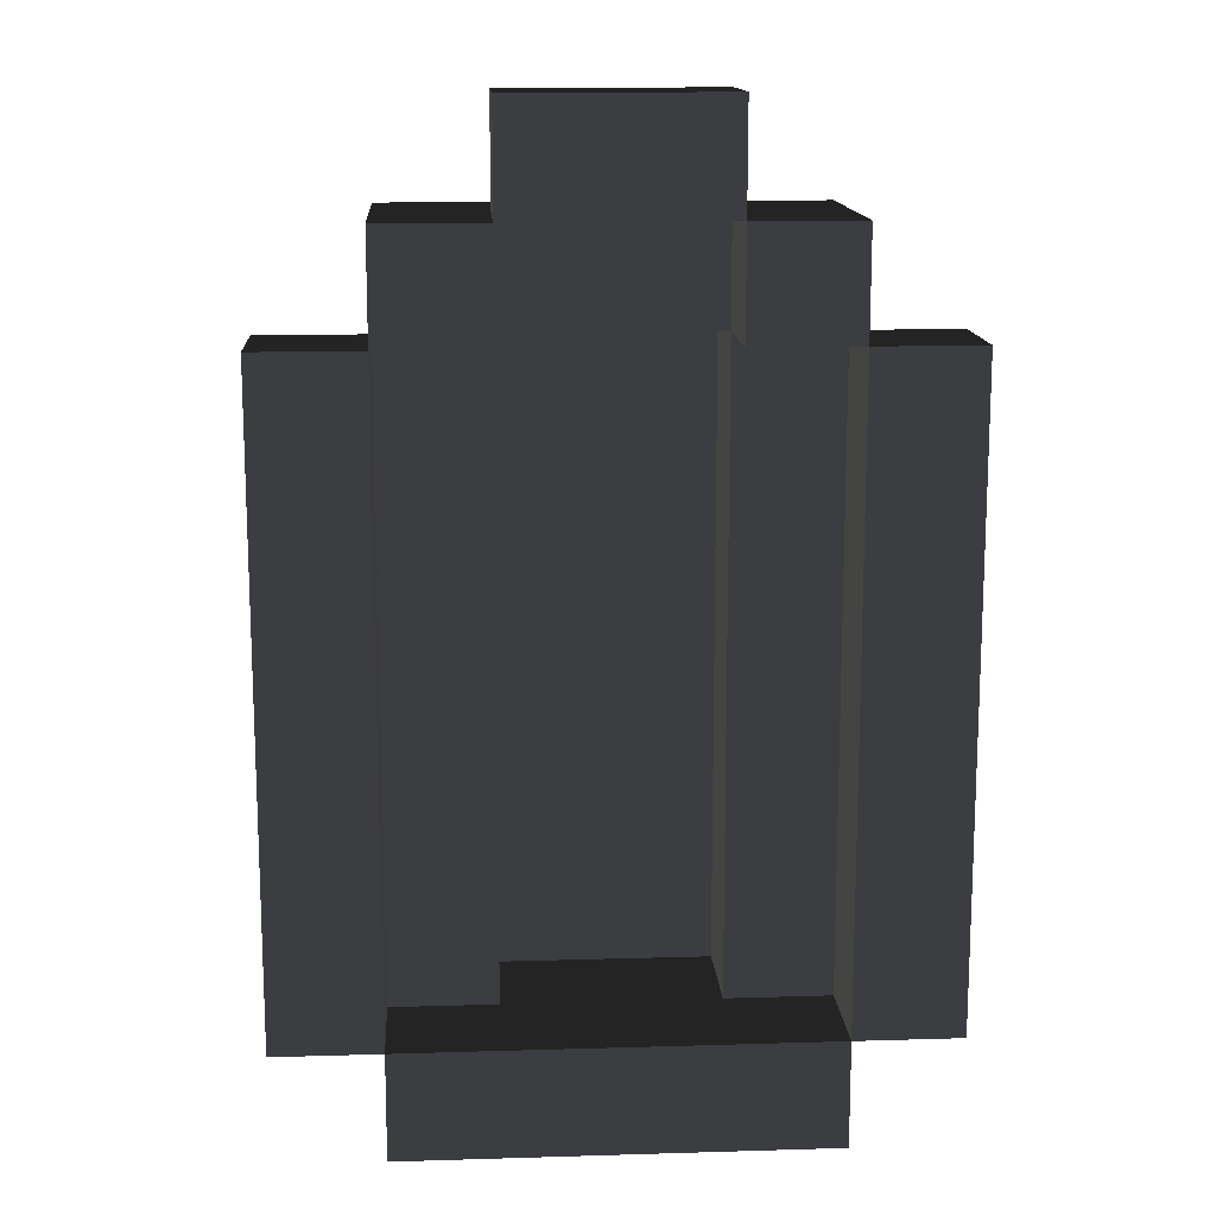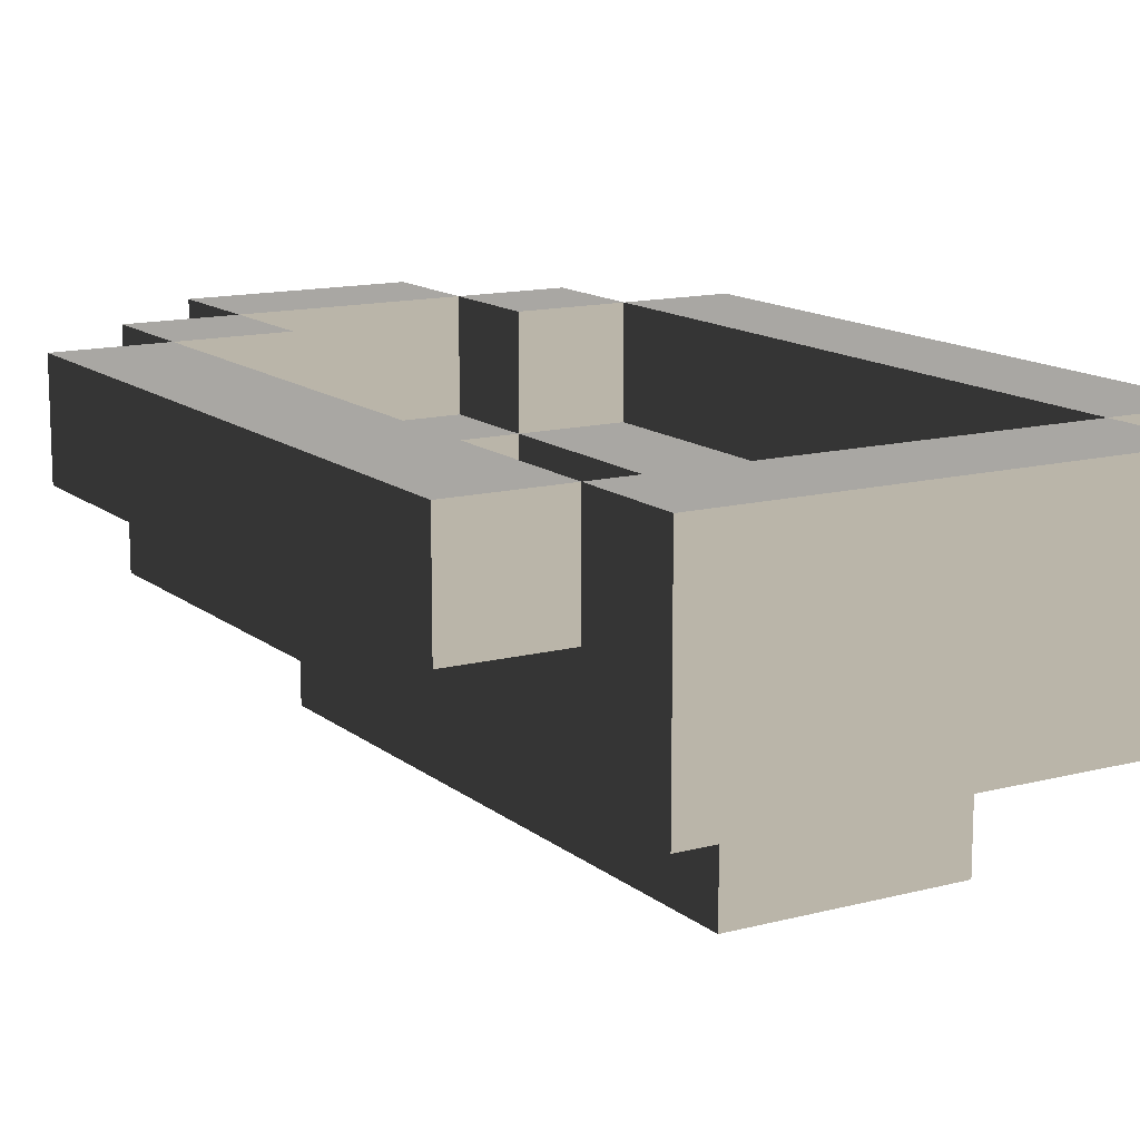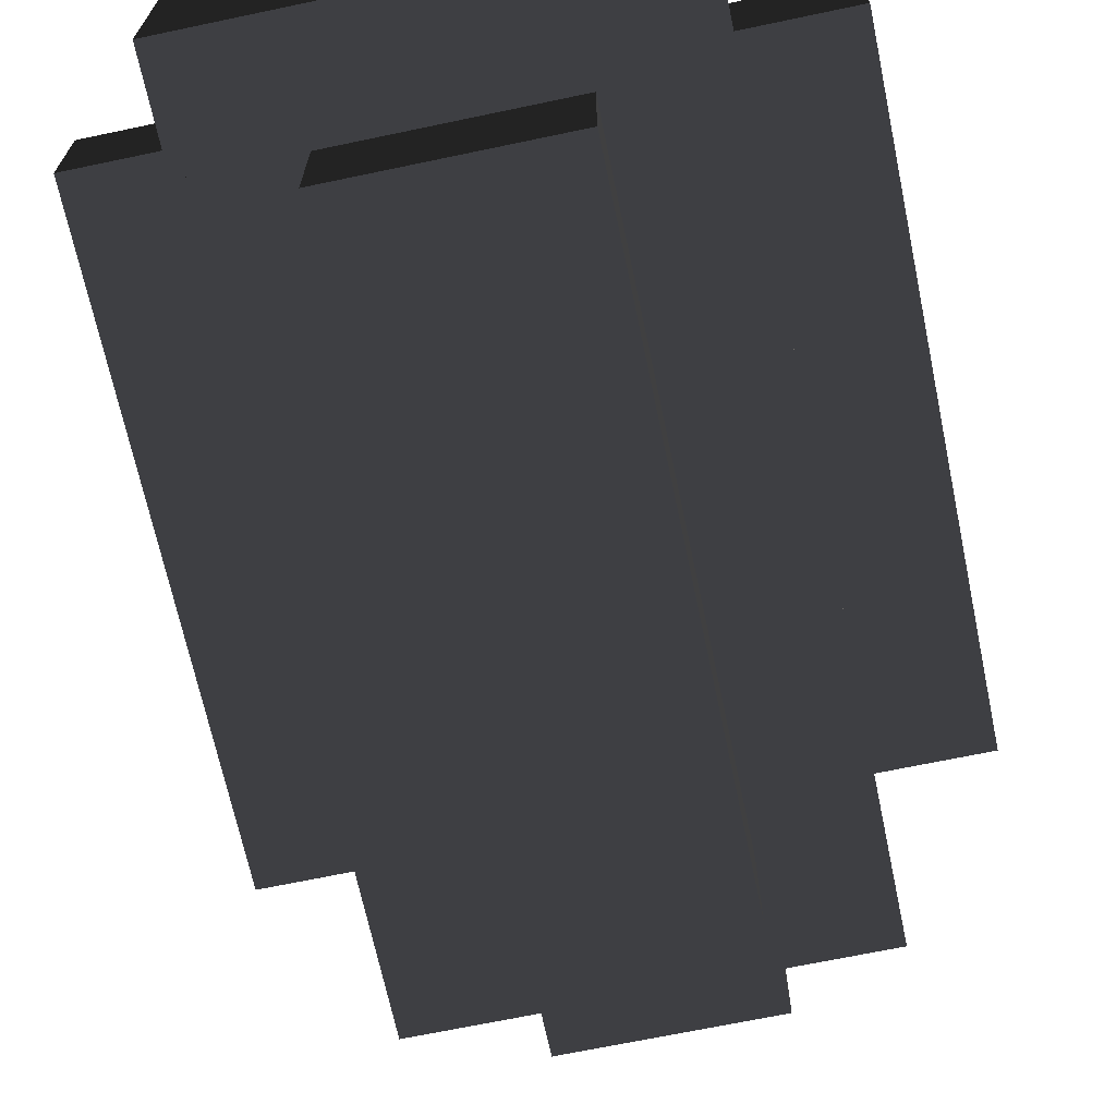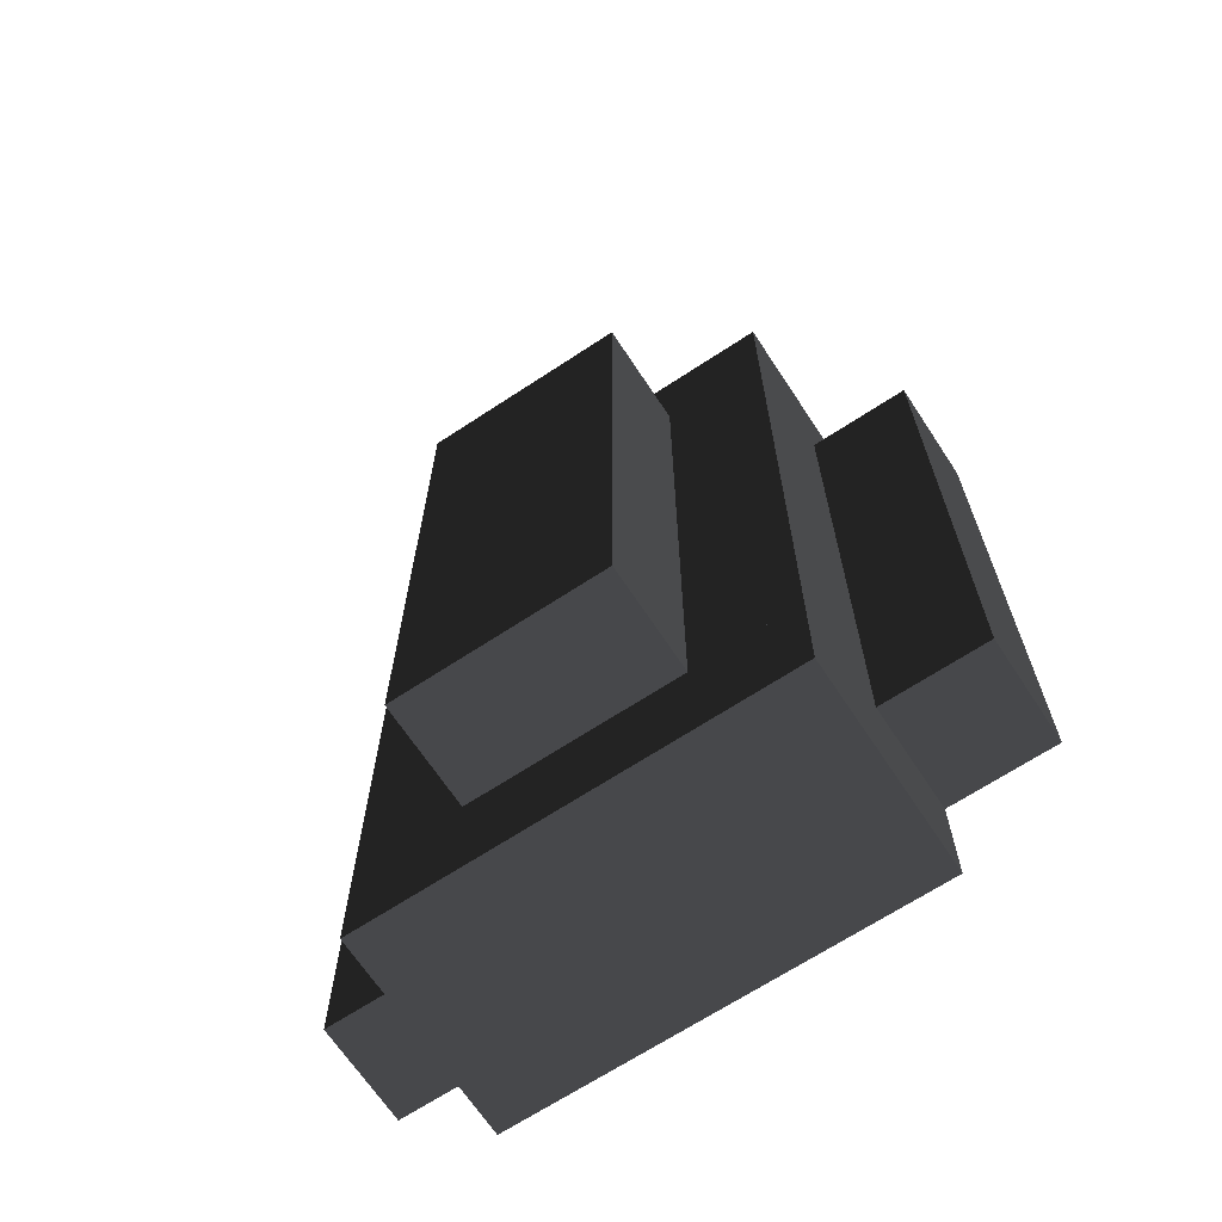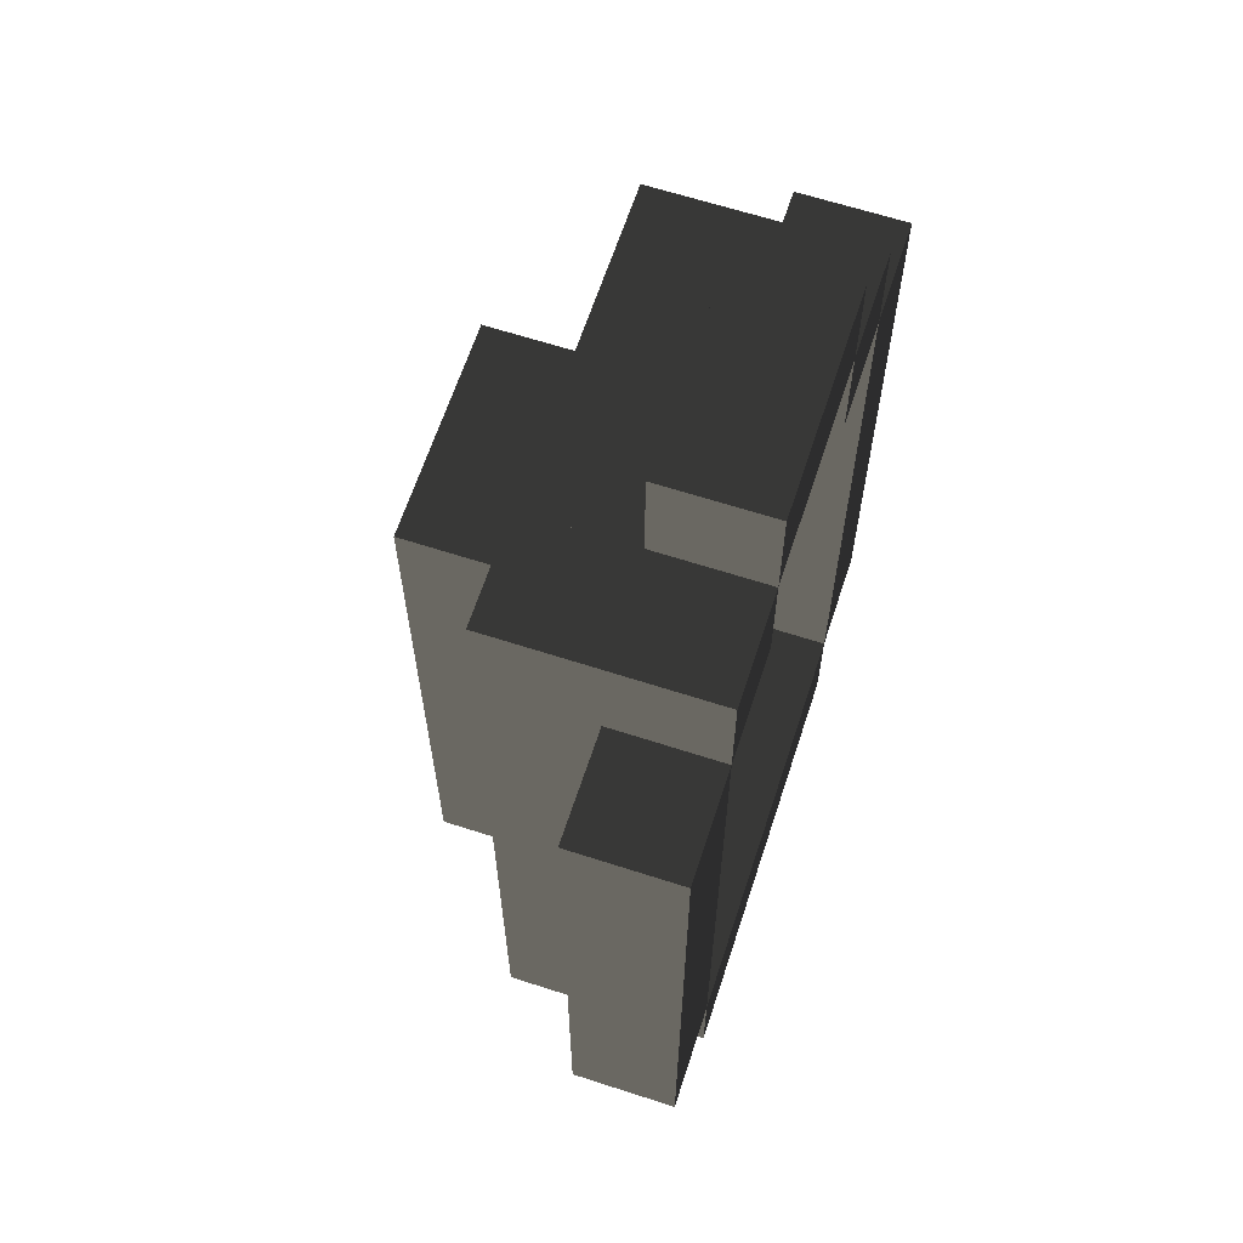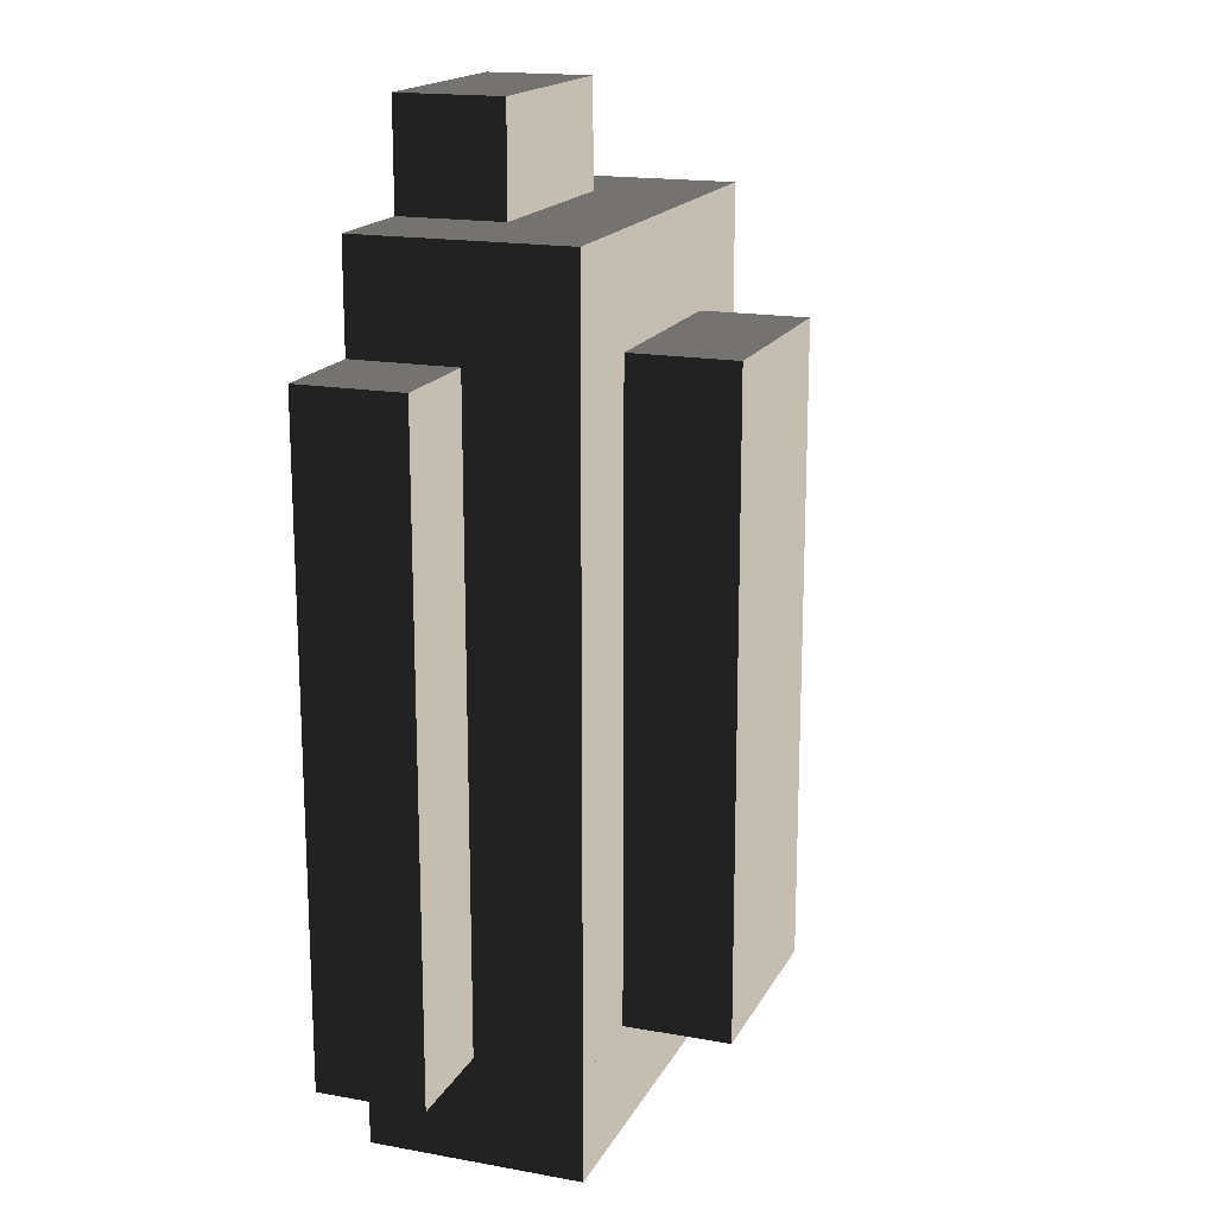
<metadata>
{"format":"obj","ext":"obj","renderer":"f3d","projection":"perspective","resolution":1024,"background":"white","views":[{"elev":14.0,"azim":176.2,"up":"+Z"},{"elev":13.5,"azim":149.3,"up":"+Y"},{"elev":-68.1,"azim":-168.1,"up":"+Y"},{"elev":-67.5,"azim":33.4,"up":"+Z"},{"elev":64.3,"azim":108.1,"up":"+Z"},{"elev":17.2,"azim":-70.1,"up":"+Z"}]}
</metadata>
<code>
o rowboat.x
v -6 4.027 6
v -6 4.027 -6
v -6 2.027 -6
v -6 2.027 6
v 2 4.027 10
v -2 4.027 10
v -2 2.027 10
v 2 2.027 10
v 6 2.027 6
v 6 2.027 -6
v 6 4.027 -6
v 6 4.027 6
v 4 2.027 -6
v 2 2.027 -6
v 2 2.027 8
v 4 2.027 8
v -2 -1.973 6
v -2 -1.973 -6
v 2 -1.973 -6
v 2 -1.973 6
v 2 0.02692 -6
v -2 0.02692 -6
v -2 0.02692 6
v 2 0.02692 6
v 2 0.02692 6
v -2 0.02692 6
v -2 -1.973 6
v 2 -1.973 6
v -2 0.02692 6
v -2 0.02692 -6
v -2 -1.973 -6
v -2 -1.973 6
v -2 0.02692 -6
v 2 0.02692 -6
v 2 -1.973 -6
v -2 -1.973 -6
v 2 -1.973 6
v 2 -1.973 -6
v 2 0.02692 -6
v 2 0.02692 6
v -4 0.02692 -6
v -4 0.02692 -8
v 4 0.02692 -8
v 4 0.02692 -6
v 4 4.027 -8
v -4 4.027 -8
v -4 4.027 -6
v 4 4.027 -6
v 4 4.027 -6
v -4 4.027 -6
v -4 0.02692 -6
v 4 0.02692 -6
v -4 4.027 -6
v -4 4.027 -8
v -4 0.02692 -8
v -4 0.02692 -6
v -4 4.027 -8
v 4 4.027 -8
v 4 0.02692 -8
v -4 0.02692 -8
v 4 0.02692 -6
v 4 0.02692 -8
v 4 4.027 -8
v 4 4.027 -6
v -6 2.027 6
v -6 2.027 -6
v -4 2.027 -6
v -4 2.027 6
v -4 4.027 -6
v -6 4.027 -6
v -6 4.027 6
v -4 4.027 6
v -4 4.027 6
v -6 4.027 6
v -6 2.027 6
v -4 2.027 6
v -6 4.027 -6
v -4 4.027 -6
v -4 2.027 -6
v -6 2.027 -6
v -4 2.027 6
v -4 2.027 -6
v -4 4.027 -6
v -4 4.027 6
v -4 0.02692 8
v -4 0.02692 -6
v -2 0.02692 -6
v -2 0.02692 8
v -2 2.027 -6
v -4 2.027 -6
v -4 2.027 8
v -2 2.027 8
v -2 2.027 8
v -4 2.027 8
v -4 0.02692 8
v -2 0.02692 8
v -4 2.027 8
v -4 2.027 -6
v -4 0.02692 -6
v -4 0.02692 8
v -4 2.027 -6
v -2 2.027 -6
v -2 0.02692 -6
v -4 0.02692 -6
v -2 0.02692 8
v -2 0.02692 -6
v -2 2.027 -6
v -2 2.027 8
v -4 2.027 8
v -4 2.027 6
v -2 2.027 6
v -2 2.027 8
v -2 4.027 6
v -4 4.027 6
v -4 4.027 8
v -2 4.027 8
v -2 4.027 8
v -4 4.027 8
v -4 2.027 8
v -2 2.027 8
v -4 4.027 8
v -4 4.027 6
v -4 2.027 6
v -4 2.027 8
v -4 4.027 6
v -2 4.027 6
v -2 2.027 6
v -4 2.027 6
v -2 2.027 8
v -2 2.027 6
v -2 4.027 6
v -2 4.027 8
v 2 2.027 8
v 2 2.027 6
v 4 2.027 6
v 4 2.027 8
v 4 4.027 6
v 2 4.027 6
v 2 4.027 8
v 4 4.027 8
v 4 4.027 8
v 2 4.027 8
v 2 2.027 8
v 4 2.027 8
v 2 4.027 8
v 2 4.027 6
v 2 2.027 6
v 2 2.027 8
v 2 4.027 6
v 4 4.027 6
v 4 2.027 6
v 2 2.027 6
v 4 2.027 8
v 4 2.027 6
v 4 4.027 6
v 4 4.027 8
v -2 2.027 10
v -2 2.027 8
v 2 2.027 8
v 2 2.027 10
v 2 4.027 8
v -2 4.027 8
v -2 4.027 10
v 2 4.027 10
v -2 4.027 10
v -2 4.027 8
v -2 2.027 8
v -2 2.027 10
v -2 4.027 8
v 2 4.027 8
v 2 2.027 8
v -2 2.027 8
v 2 2.027 10
v 2 2.027 8
v 2 4.027 8
v 2 4.027 10
v -2 0.02692 8
v -2 0.02692 6
v 2 0.02692 6
v 2 0.02692 8
v 2 2.027 6
v -2 2.027 6
v -2 2.027 8
v 2 2.027 8
v 2 2.027 8
v -2 2.027 8
v -2 0.02692 8
v 2 0.02692 8
v -2 2.027 8
v -2 2.027 6
v -2 0.02692 6
v -2 0.02692 8
v -2 2.027 6
v 2 2.027 6
v 2 0.02692 6
v -2 0.02692 6
v 2 0.02692 8
v 2 0.02692 6
v 2 2.027 6
v 2 2.027 8
v 4 2.027 6
v 4 2.027 -6
v 6 2.027 -6
v 6 2.027 6
v 6 4.027 -6
v 4 4.027 -6
v 4 4.027 6
v 6 4.027 6
v 6 4.027 6
v 4 4.027 6
v 4 2.027 6
v 6 2.027 6
v 4 4.027 6
v 4 4.027 -6
v 4 2.027 -6
v 4 2.027 6
v 4 4.027 -6
v 6 4.027 -6
v 6 2.027 -6
v 4 2.027 -6
v 2 0.02692 8
v 2 0.02692 -6
v 4 0.02692 -6
v 4 0.02692 8
v 4 2.027 8
v 2 2.027 8
v 2 0.02692 8
v 4 0.02692 8
v 2 2.027 8
v 2 2.027 -6
v 2 0.02692 -6
v 2 0.02692 8
v 2 2.027 -6
v 4 2.027 -6
v 4 0.02692 -6
v 2 0.02692 -6
v 4 0.02692 8
v 4 0.02692 -6
v 4 2.027 -6
v 4 2.027 8
f 1 2 3 4
f 5 6 7 8
f 9 10 11 12
f 13 14 15 16
f 17 18 19 20
f 21 22 23 24
f 25 26 27 28
f 29 30 31 32
f 33 34 35 36
f 37 38 39 40
f 41 42 43 44
f 45 46 47 48
f 49 50 51 52
f 53 54 55 56
f 57 58 59 60
f 61 62 63 64
f 65 66 67 68
f 69 70 71 72
f 73 74 75 76
f 77 78 79 80
f 81 82 83 84
f 85 86 87 88
f 89 90 91 92
f 93 94 95 96
f 97 98 99 100
f 101 102 103 104
f 105 106 107 108
f 109 110 111 112
f 113 114 115 116
f 117 118 119 120
f 121 122 123 124
f 125 126 127 128
f 129 130 131 132
f 133 134 135 136
f 137 138 139 140
f 141 142 143 144
f 145 146 147 148
f 149 150 151 152
f 153 154 155 156
f 157 158 159 160
f 161 162 163 164
f 165 166 167 168
f 169 170 171 172
f 173 174 175 176
f 177 178 179 180
f 181 182 183 184
f 185 186 187 188
f 189 190 191 192
f 193 194 195 196
f 197 198 199 200
f 201 202 203 204
f 205 206 207 208
f 209 210 211 212
f 213 214 215 216
f 217 218 219 220
f 221 222 223 224
f 225 226 227 228
f 229 230 231 232
f 233 234 235 236
f 237 238 239 240

</code>
